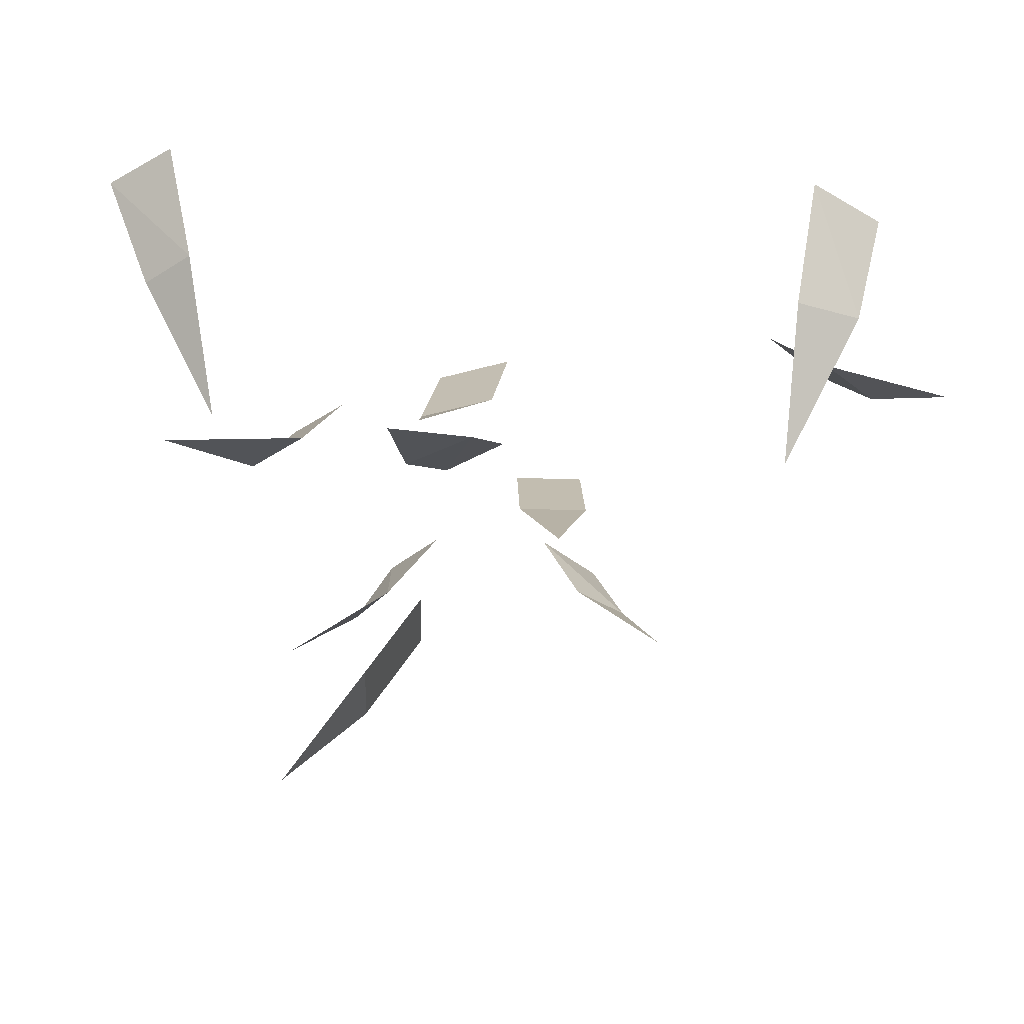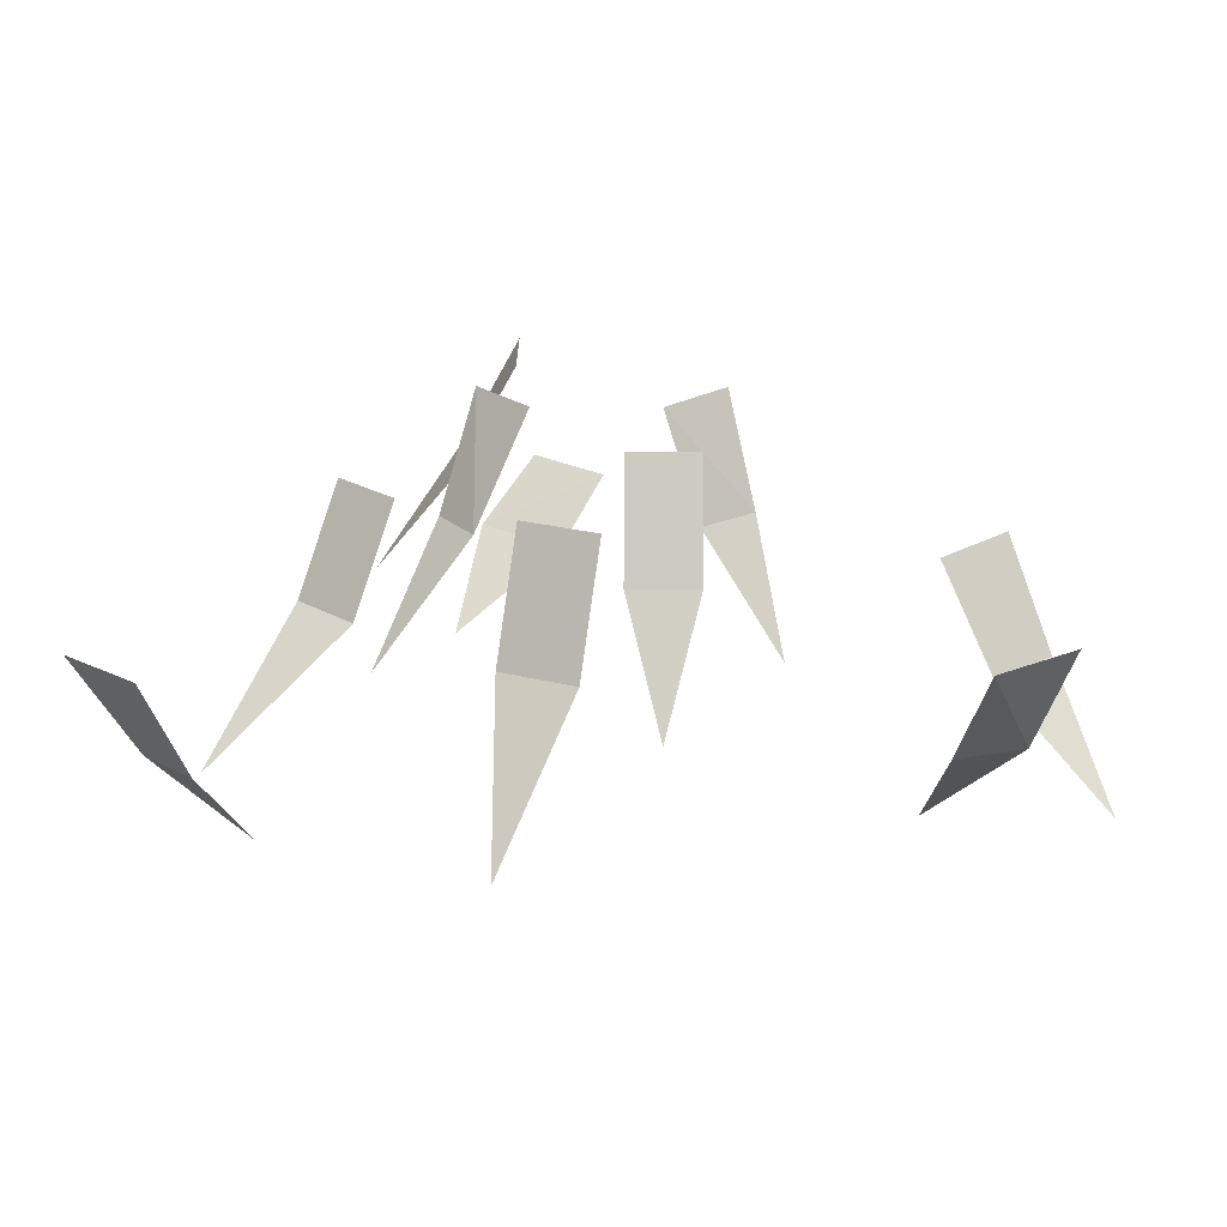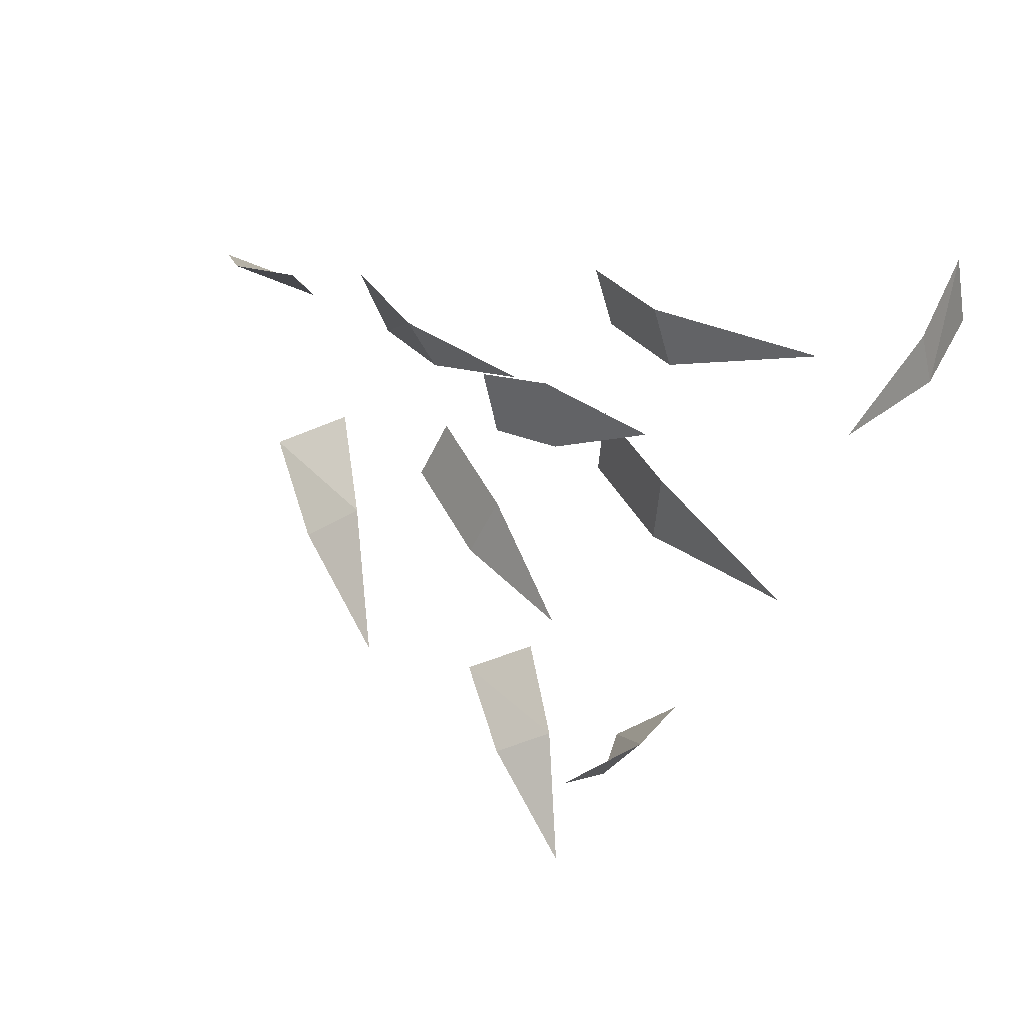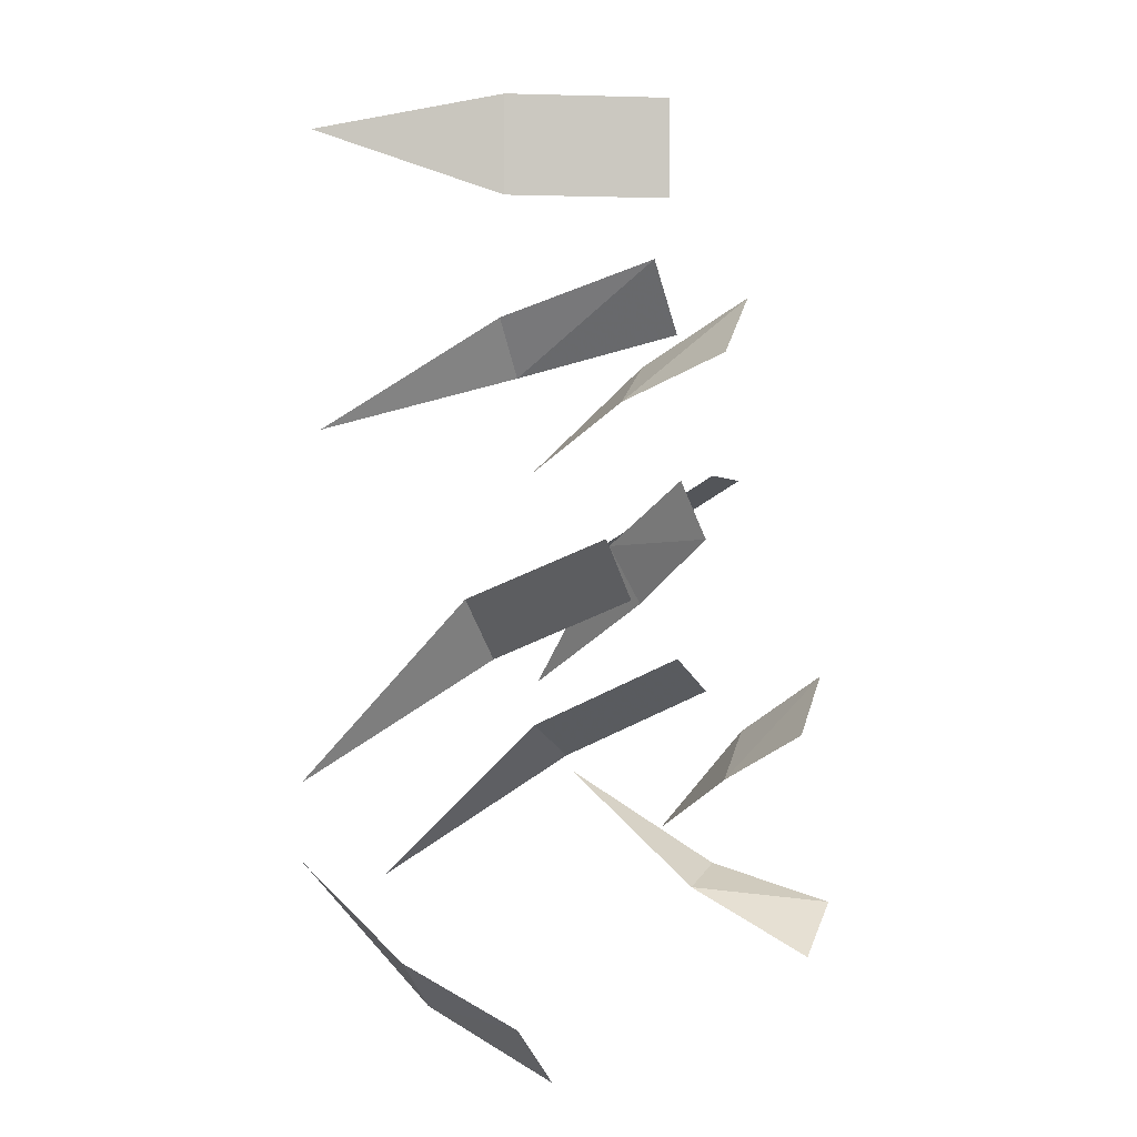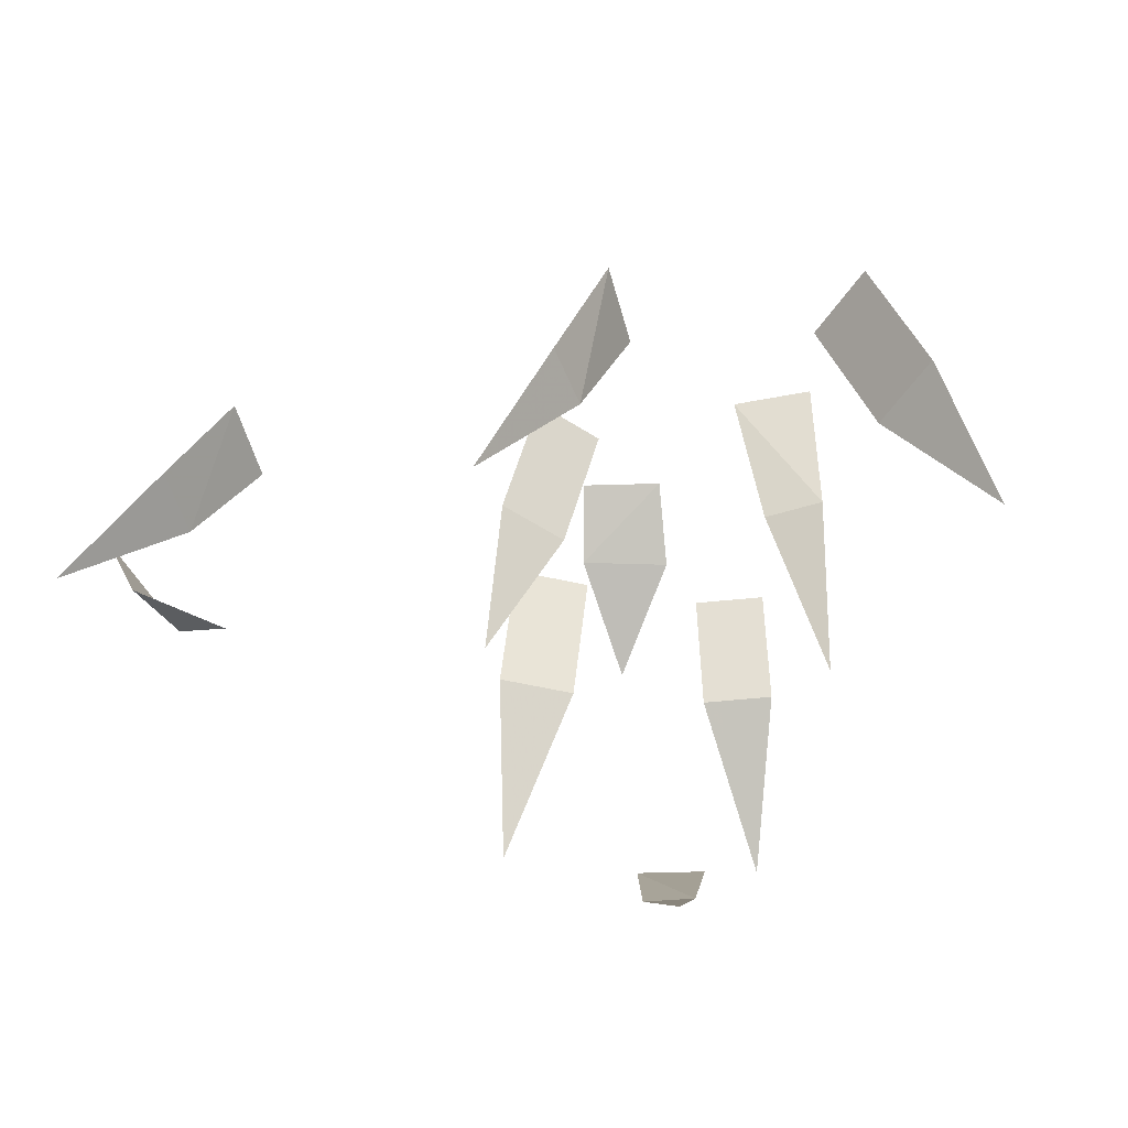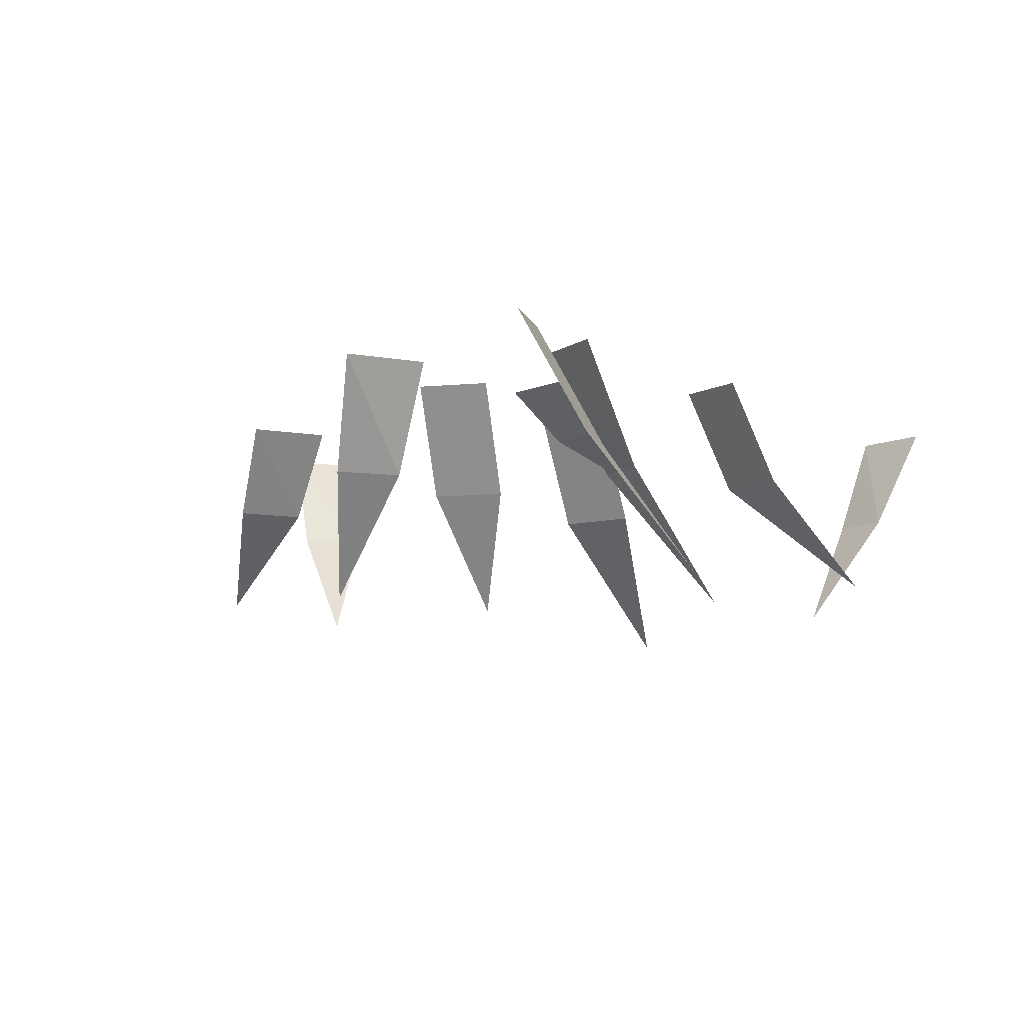
<metadata>
{"format":"obj","ext":"obj","renderer":"f3d","projection":"perspective","resolution":1024,"background":"white","views":[{"elev":-43.2,"azim":177.7,"up":"+Y"},{"elev":26.4,"azim":-179.4,"up":"+Y"},{"elev":-51.8,"azim":65.4,"up":"+Y"},{"elev":-1.8,"azim":111.5,"up":"+Z"},{"elev":-56.9,"azim":-33.8,"up":"+Y"},{"elev":-9.1,"azim":14.2,"up":"+Y"}]}
</metadata>
<code>
v -0.2031 -0.07812 -0.2812
v -0.1562 -0.07812 -0.3203
v -0.1172 0 -0.2812
v -0.1719 0 -0.2344
v -0.2422 -0.1641 -0.3672
v 0.1406 -0.1016 -0.2891
v 0.2031 -0.1016 -0.2656
v 0.1875 0 -0.2188
v 0.125 0 -0.2422
v 0.2031 -0.2188 -0.375
v 0.04688 -0.09375 -0.1406
v 0.1094 -0.09375 -0.1406
v 0.1094 0 -0.08594
v 0.04688 0 -0.08594
v 0.07812 -0.1953 -0.2109
v 0.3125 -0.08594 -0.2188
v 0.3594 -0.08594 -0.1797
v 0.3281 0 -0.1406
v 0.2812 0 -0.1797
v 0.4219 -0.1719 -0.2969
v 0 -0.09375 0.007812
v 0.04688 -0.09375 -0.02344
v 0.07812 0 0.007812
v 0.02344 0 0.05469
v -0.02344 -0.1953 -0.07031
v 0.2344 -0.1016 -0.02344
v 0.2656 -0.1016 0.01562
v 0.2344 0 0.05469
v 0.1875 0 0.007812
v 0.3203 -0.2109 -0.0625
v 0.2578 -0.1016 0.1016
v 0.2578 -0.1016 0.1719
v 0.2031 0 0.1719
v 0.2031 0 0.1016
v 0.3359 -0.2109 0.1406
v 0.1562 -0.03906 -0.1797
v 0.2188 -0.03906 -0.1406
v 0.1797 0 -0.09375
v 0.125 0 -0.1328
v 0.2344 -0.08594 -0.2344
v -0.1172 -0.09375 -0.4062
v -0.1719 -0.09375 -0.3906
v -0.1953 0 -0.4219
v -0.1328 0 -0.4609
v -0.1094 -0.1953 -0.3125
v 0.3984 -0.09375 -0.4375
v 0.375 -0.1953 -0.3516
v 0.4375 -0.09375 -0.4062
v 0.4766 0 -0.4375
v 0.4219 0 -0.4766
f 1 2 3
f 1 3 4
f 1 4 2
f 1 2 5
f 1 5 2
f 4 3 2
f 6 7 8
f 6 8 9
f 6 9 7
f 6 7 10
f 6 10 7
f 9 8 7
f 11 12 13
f 11 13 14
f 11 14 12
f 11 12 15
f 11 15 12
f 14 13 12
f 16 17 18
f 16 18 19
f 16 19 17
f 16 17 20
f 16 20 17
f 19 18 17
f 21 22 23
f 21 23 24
f 21 24 22
f 21 22 25
f 21 25 22
f 24 23 22
f 26 27 28
f 26 28 29
f 26 29 27
f 26 27 30
f 26 30 27
f 29 28 27
f 31 32 33
f 31 33 34
f 31 34 32
f 31 32 35
f 31 35 32
f 34 33 32
f 36 37 38
f 36 38 39
f 36 39 37
f 36 37 40
f 36 40 37
f 39 38 37
f 41 42 43
f 41 43 44
f 41 44 42
f 41 42 45
f 41 45 42
f 44 43 42
f 46 47 48
f 46 48 49
f 46 49 50
f 46 50 48
f 46 48 47
f 48 50 49

</code>
